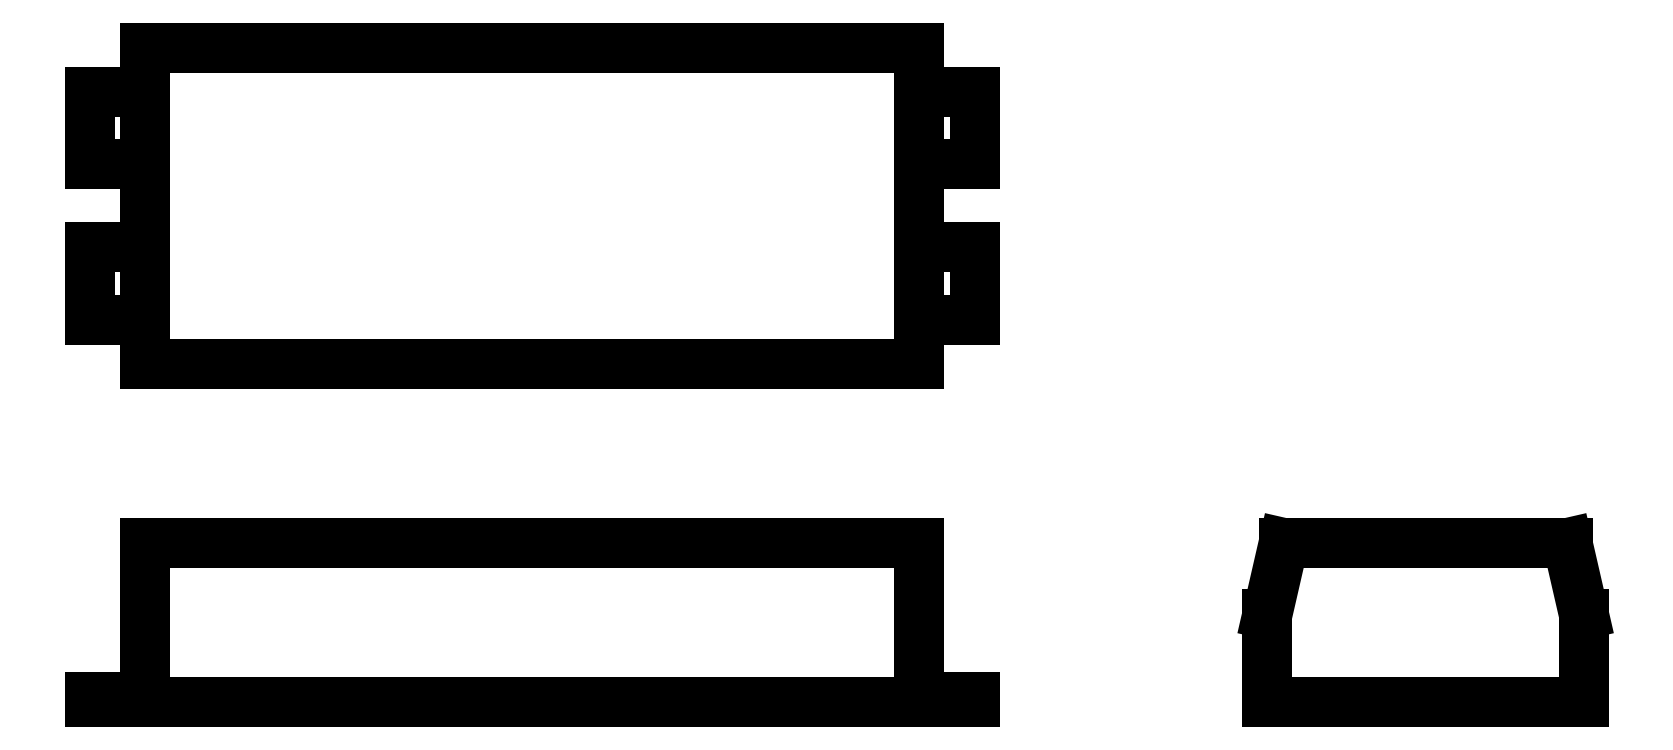
<metadata>
{"format":"dxf","ext":"dxf","renderer":"ezdxf+matplotlib","layout":"modelspace","background":"white","min_lineweight":24,"dpi":150}
</metadata>
<code>
0
SECTION
2
ENTITIES
0
LINE
8
0
10
30
20
30
11
84.36
21
30
0
LINE
8
0
10
30
20
30
11
30
21
52.23
0
LINE
8
0
10
84.36
20
30
11
84.36
21
52.23
0
LINE
8
0
10
30
20
52.23
11
84.36
21
52.23
0
LINE
8
0
10
30
20
17.44
11
84.36
21
17.44
0
LINE
8
0
10
30
20
6.26
11
84.36
21
6.26
0
LINE
8
0
10
30
20
17.44
11
30
21
6.26
0
LINE
8
0
10
30
20
17.44
11
30
21
6.26
0
LINE
8
0
10
84.36
20
17.44
11
84.36
21
6.26
0
LINE
8
0
10
108.8
20
6.26
11
131
21
6.26
0
DIMENSION
8
dim
2
*D1
10
84.36
20
58.56
30
0
11
57.18
21
60.44
31
0
70
32
71
5
72
0
3
Standard
53
0
210
0
220
0
230
1
13
30
23
52.23
33
0
14
84.36
24
52.23
34
0
0
DIMENSION
8
dim
2
*D2
10
131
20
23.2
30
0
11
119.9
21
25.07
31
0
70
32
71
5
72
0
3
Standard
53
0
210
0
220
0
230
1
13
108.8
23
17.44
33
0
14
131
24
17.44
34
0
0
DIMENSION
8
dim
2
*D3
10
23.2
20
6.26
30
0
11
21.32
21
11.85
31
0
70
32
71
5
72
0
3
Standard
53
0
210
0
220
0
230
1
13
30
23
17.44
33
0
14
30
24
6.26
34
0
50
90
0
LINE
8
guide
10
22.87
20
41.12
11
122.9
21
41.12
0
LINE
8
guide
10
22.87
20
35.66
11
91.49
21
35.66
0
LINE
8
guide
10
22.87
20
46.57
11
91.49
21
46.57
0
DIMENSION
8
dim
2
*D4
10
14.03
20
35.66
30
0
11
12.15
21
41.12
31
0
70
32
71
5
72
0
3
Standard
53
0
210
0
220
0
230
1
13
22.87
23
46.57
33
0
14
22.87
24
35.66
34
0
50
90
0
DIMENSION
8
dim
2
*D5
10
99.43
20
49.11
30
0
11
97.56
21
46.57
31
0
70
32
71
5
72
0
3
Standard
53
0
210
0
220
0
230
1
13
91.49
23
44.03
33
0
14
91.49
24
49.11
34
0
50
90
0
LINE
8
0
10
26.09
20
49.11
11
30
21
49.11
0
LINE
8
0
10
26.09
20
44.03
11
30
21
44.03
0
LINE
8
0
10
26.09
20
38.2
11
30
21
38.2
0
LINE
8
0
10
26.09
20
33.12
11
30
21
33.12
0
LINE
8
0
10
84.36
20
49.11
11
88.27
21
49.11
0
LINE
8
0
10
84.36
20
44.03
11
88.27
21
44.03
0
LINE
8
0
10
84.36
20
38.2
11
88.27
21
38.2
0
LINE
8
0
10
84.36
20
33.12
11
88.27
21
33.12
0
LINE
8
0
10
26.09
20
49.11
11
26.09
21
44.03
0
LINE
8
0
10
26.09
20
38.2
11
26.09
21
33.12
0
LINE
8
0
10
88.27
20
49.11
11
88.27
21
44.03
0
LINE
8
0
10
88.27
20
38.2
11
88.27
21
33.12
0
LINE
8
guide
10
110
20
6.26
11
110
21
17.44
0
LINE
8
guide
10
129.9
20
6.26
11
129.9
21
17.44
0
LINE
8
guide
10
108.8
20
12.43
11
131
21
12.43
0
LINE
8
0
10
108.8
20
6.26
11
108.8
21
12.43
0
LINE
8
0
10
110
20
17.44
11
129.9
21
17.44
0
LINE
8
0
10
131
20
6.26
11
131
21
12.43
0
LINE
8
0
10
108.8
20
12.43
11
110
21
17.44
0
LINE
8
0
10
131
20
12.43
11
129.9
21
17.44
0
DIMENSION
8
dim
2
*D6
10
88.27
20
58.62
30
0
11
86.31
21
60.49
31
0
70
32
71
5
3
Standard
53
0
210
0
220
0
230
1
13
84.36
23
49.11
33
0
14
88.27
24
49.11
34
0
0
LINE
8
0
10
30
20
6.66
11
26.09
21
6.66
0
LINE
8
0
10
30
20
6.26
11
26.09
21
6.26
0
LINE
8
0
10
84.36
20
6.66
11
88.27
21
6.66
0
LINE
8
0
10
84.36
20
6.26
11
88.27
21
6.26
0
LINE
8
0
10
88.27
20
6.66
11
88.27
21
6.26
0
LINE
8
0
10
26.09
20
6.66
11
26.09
21
6.26
0
ENDSEC
0
EOF

</code>
